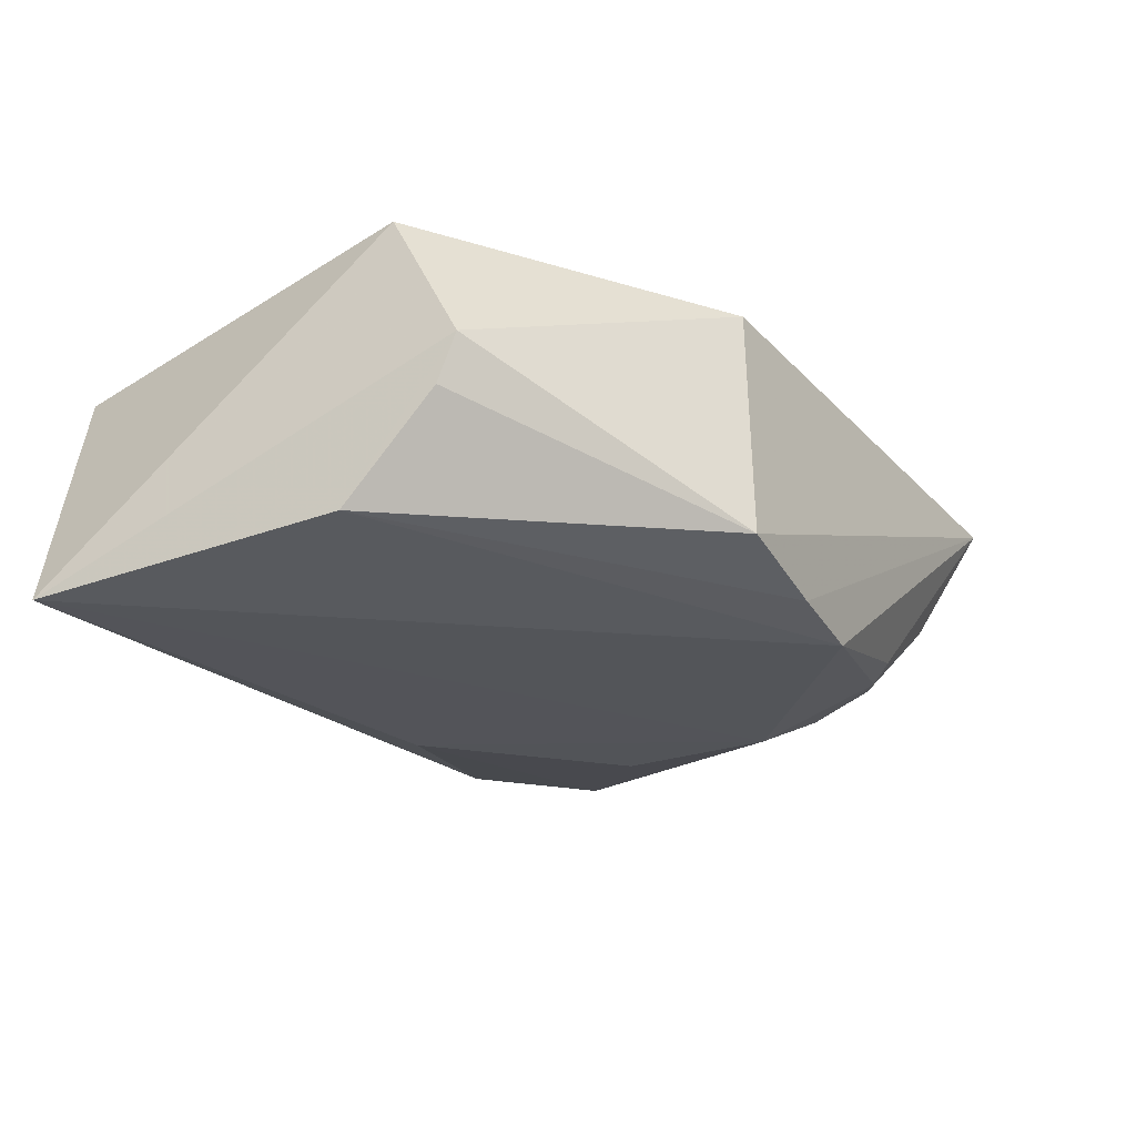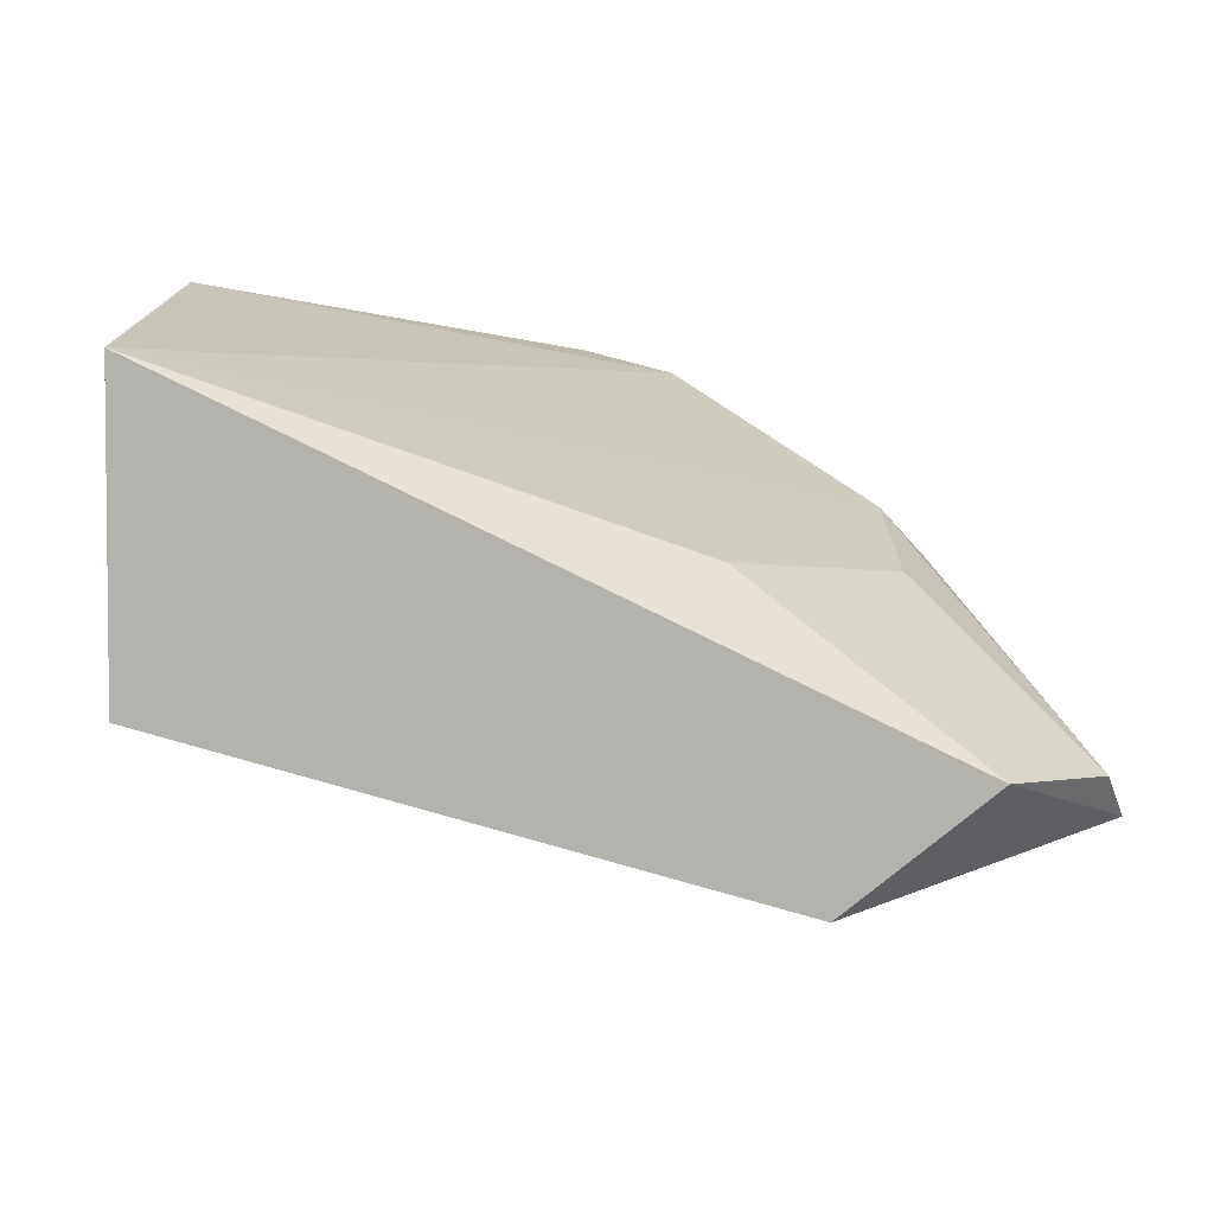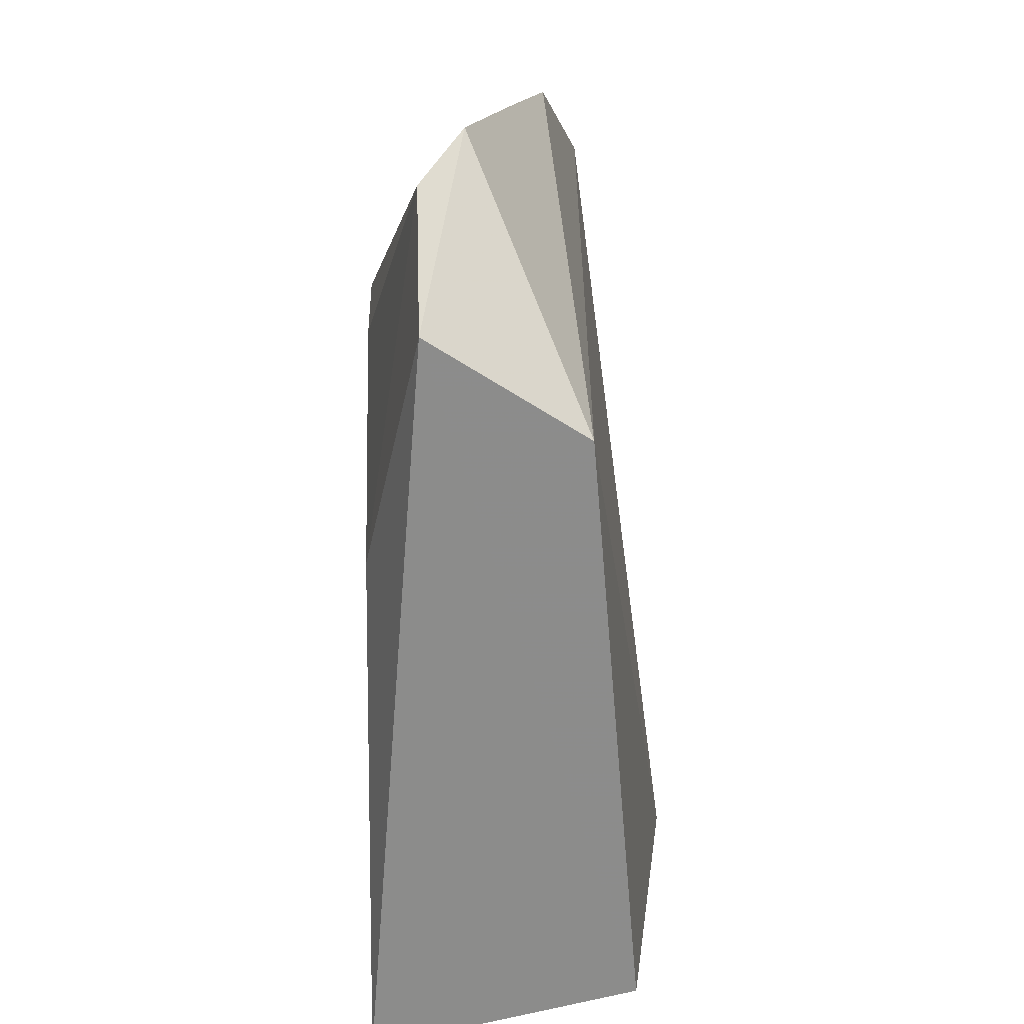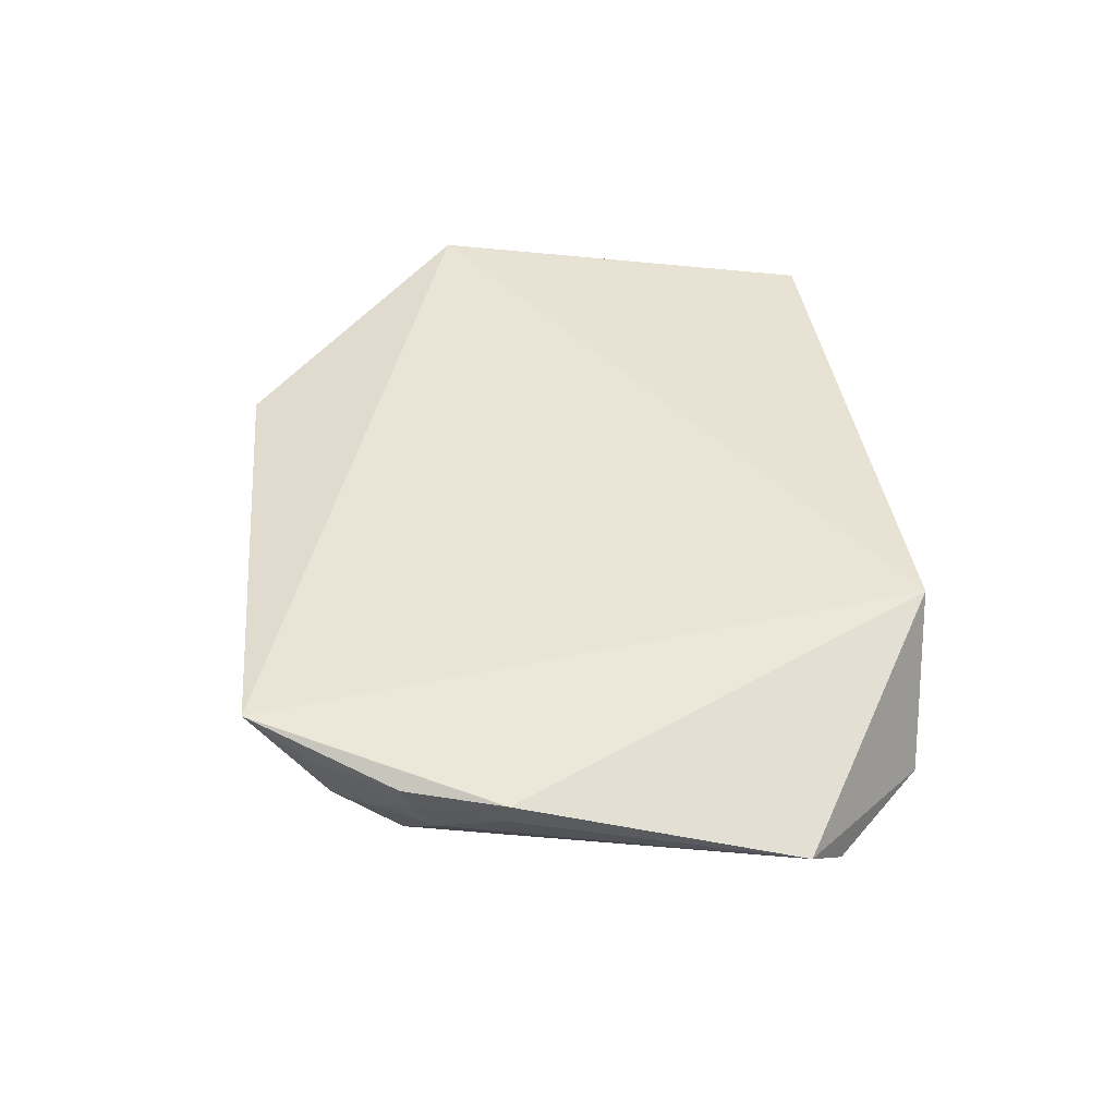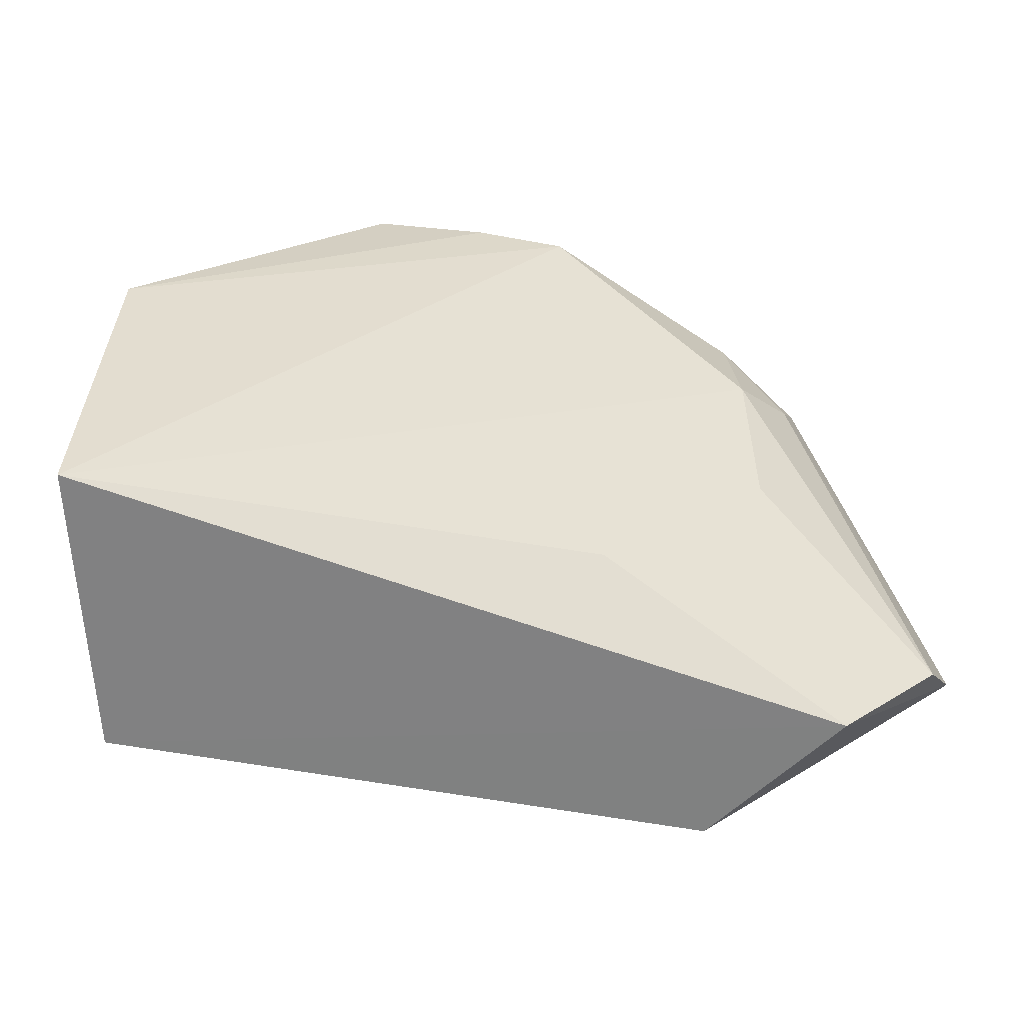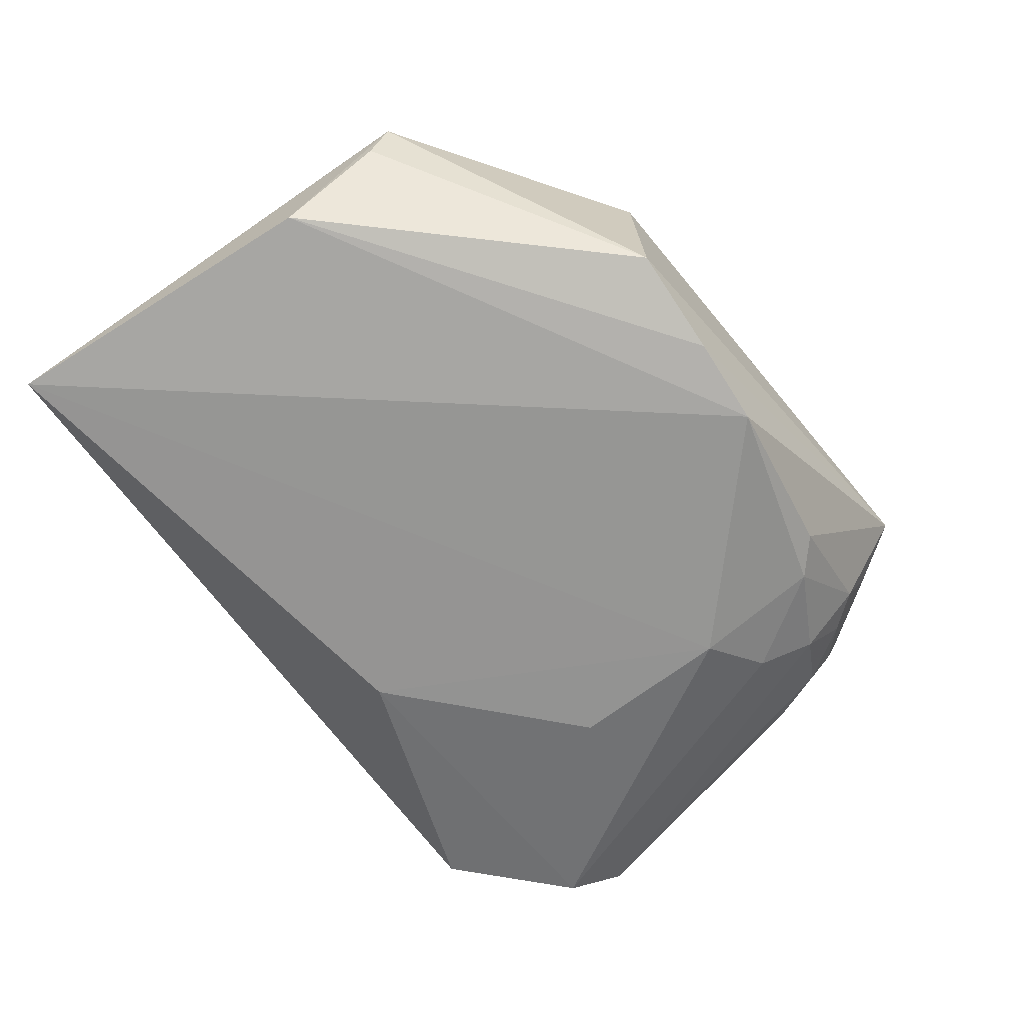
<metadata>
{"format":"obj","ext":"obj","renderer":"f3d","projection":"perspective","resolution":1024,"background":"white","views":[{"elev":-26.8,"azim":120.1,"up":"+Z"},{"elev":-71.2,"azim":159.4,"up":"+Y"},{"elev":-65.3,"azim":-88.3,"up":"+Y"},{"elev":36.6,"azim":-99.5,"up":"+Z"},{"elev":-52.0,"azim":163.7,"up":"+Y"},{"elev":-70.2,"azim":125.1,"up":"+Z"}]}
</metadata>
<code>
v 0.03119 0.04004 0.03177
v 0.03441 0.003866 0.0007489
v 0.03259 0.03672 0.002043
v -0.01206 0.06375 0.0008439
v -0.05647 0.01808 0.01336
v 0.007593 0.06429 0.003863
v 0.03249 0.04818 0.01661
v 0.02513 -0.0001228 0.02734
v -0.04069 0.06818 0.02424
v -0.03331 0.02919 0.002686
v -0.003222 0.06411 0.001787
v 0.008083 0.06404 0.02665
v 0.03233 0.0461 0.01194
v -0.04194 0.003462 0.009121
v -0.04198 0.05416 0.009498
v -0.03274 0.001093 0.02408
v -0.0326 0.04566 0.002008
v -0.016 0.01238 0.002507
v -0.05246 0.01389 0.009062
v -0.02945 0.06153 0.00632
v -0.0528 0.04539 0.02065
v -0.03925 0.04892 0.005897
v -0.04159 0.06075 0.01471
v -0.03303 0.05842 0.005992
v -0.04823 0.05152 0.01506
v -0.0517 0.04541 0.01788
v -0.04466 0.05714 0.01519
v -0.04913 0.05479 0.02066
v -0.04856 0.0539 0.01798
v -0.04355 0.06248 0.02057
f 3 2 4
f 7 1 2
f 7 2 3
f 8 2 1
f 11 6 3
f 11 3 4
f 11 9 6
f 11 4 9
f 12 7 6
f 12 1 7
f 12 9 1
f 12 6 9
f 13 7 3
f 13 3 6
f 13 6 7
f 14 2 8
f 16 8 1
f 16 1 9
f 16 14 8
f 16 5 14
f 17 4 2
f 18 2 14
f 18 17 2
f 18 10 17
f 19 14 5
f 19 18 14
f 19 10 18
f 19 17 10
f 20 9 4
f 21 16 9
f 21 5 16
f 22 19 5
f 22 5 15
f 22 17 19
f 23 9 20
f 24 20 4
f 24 4 17
f 24 17 22
f 24 22 15
f 24 23 20
f 24 15 23
f 25 15 5
f 26 25 5
f 26 5 21
f 27 23 15
f 27 15 25
f 28 21 9
f 29 26 21
f 29 25 26
f 29 21 28
f 29 27 25
f 30 9 23
f 30 23 27
f 30 27 29
f 30 29 28
f 30 28 9

</code>
